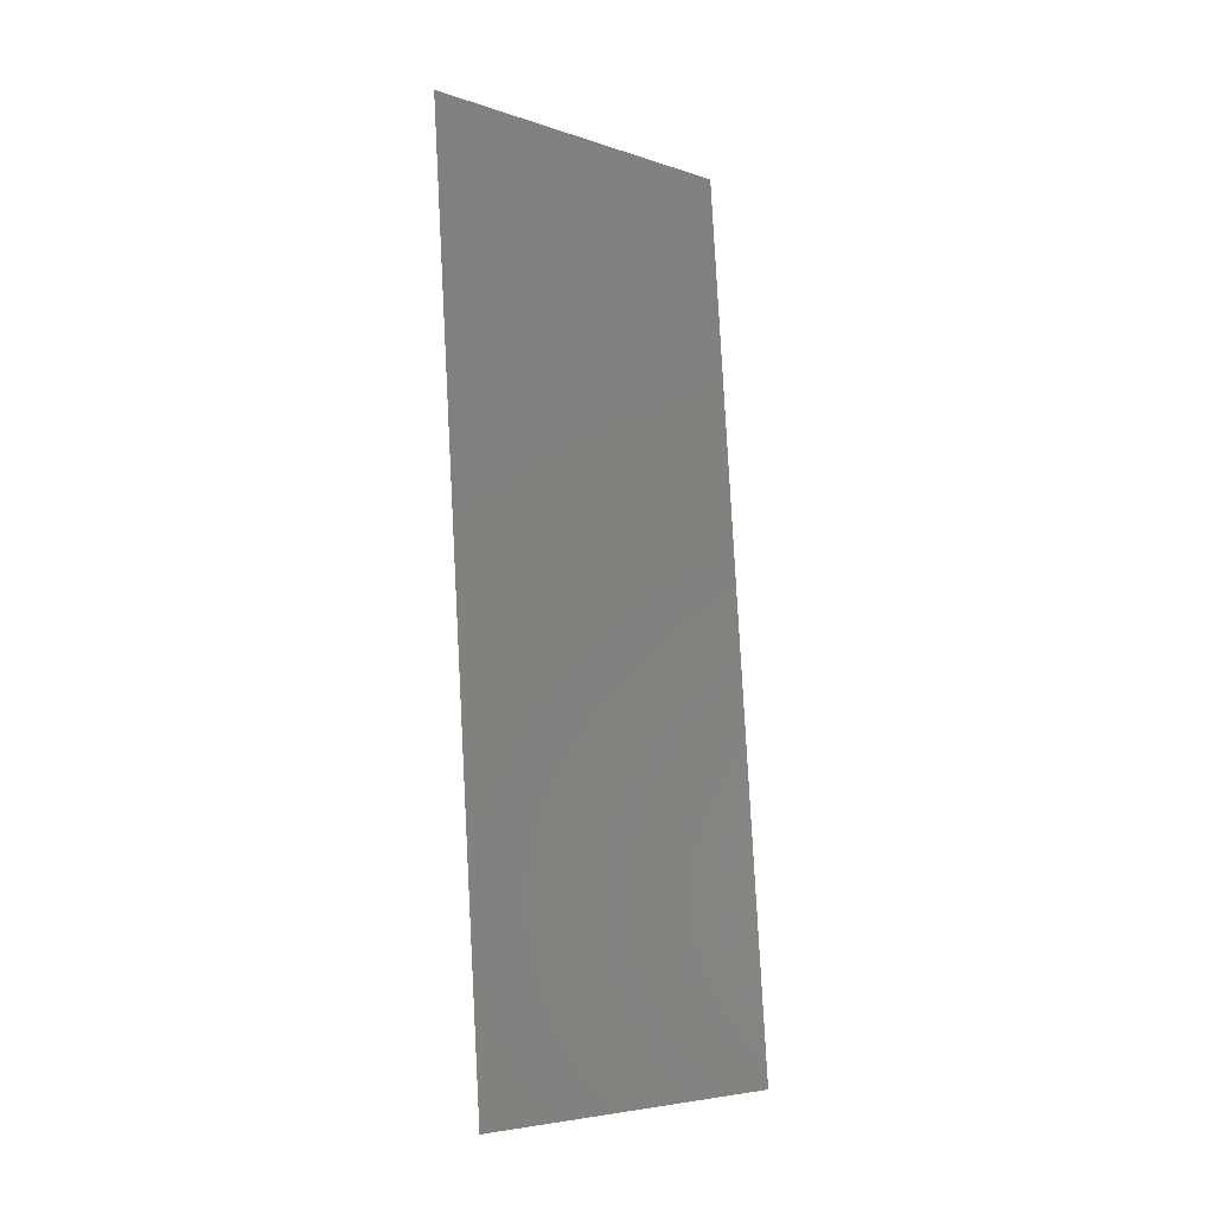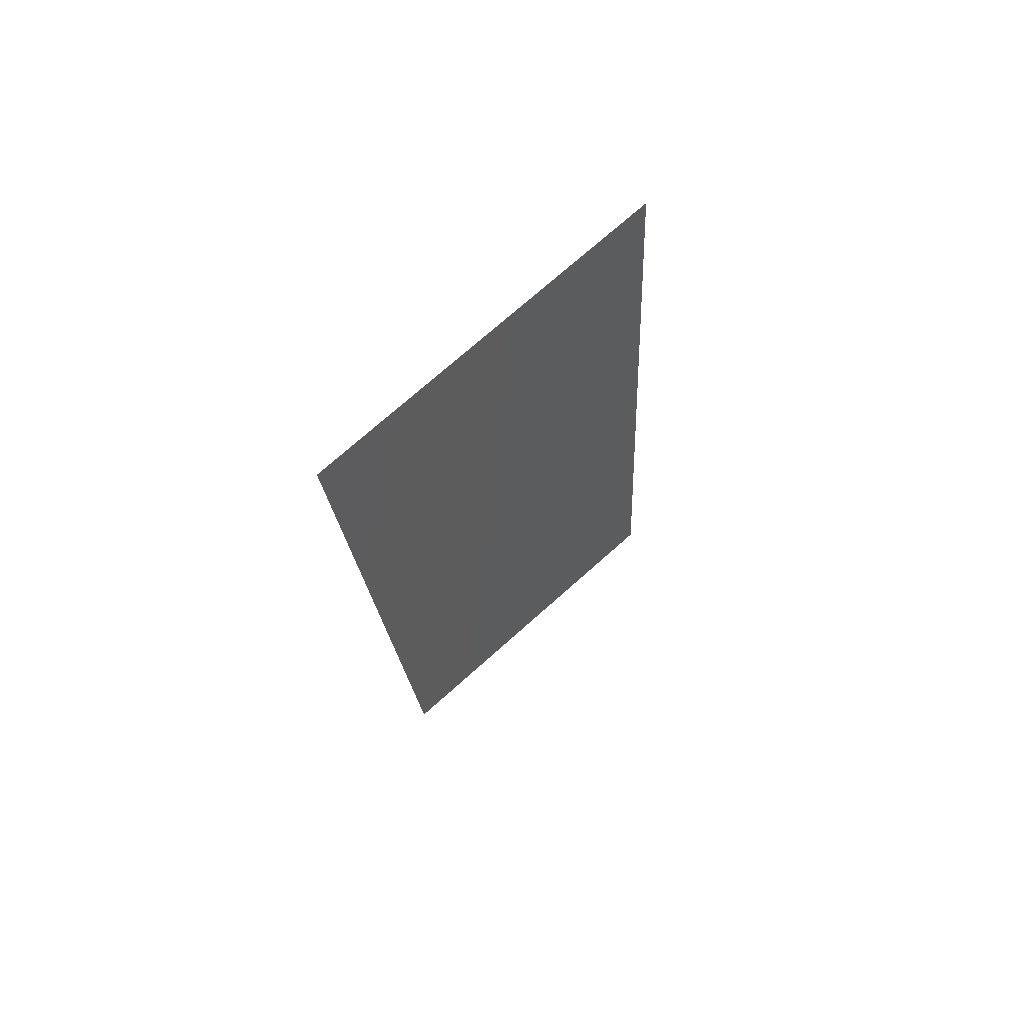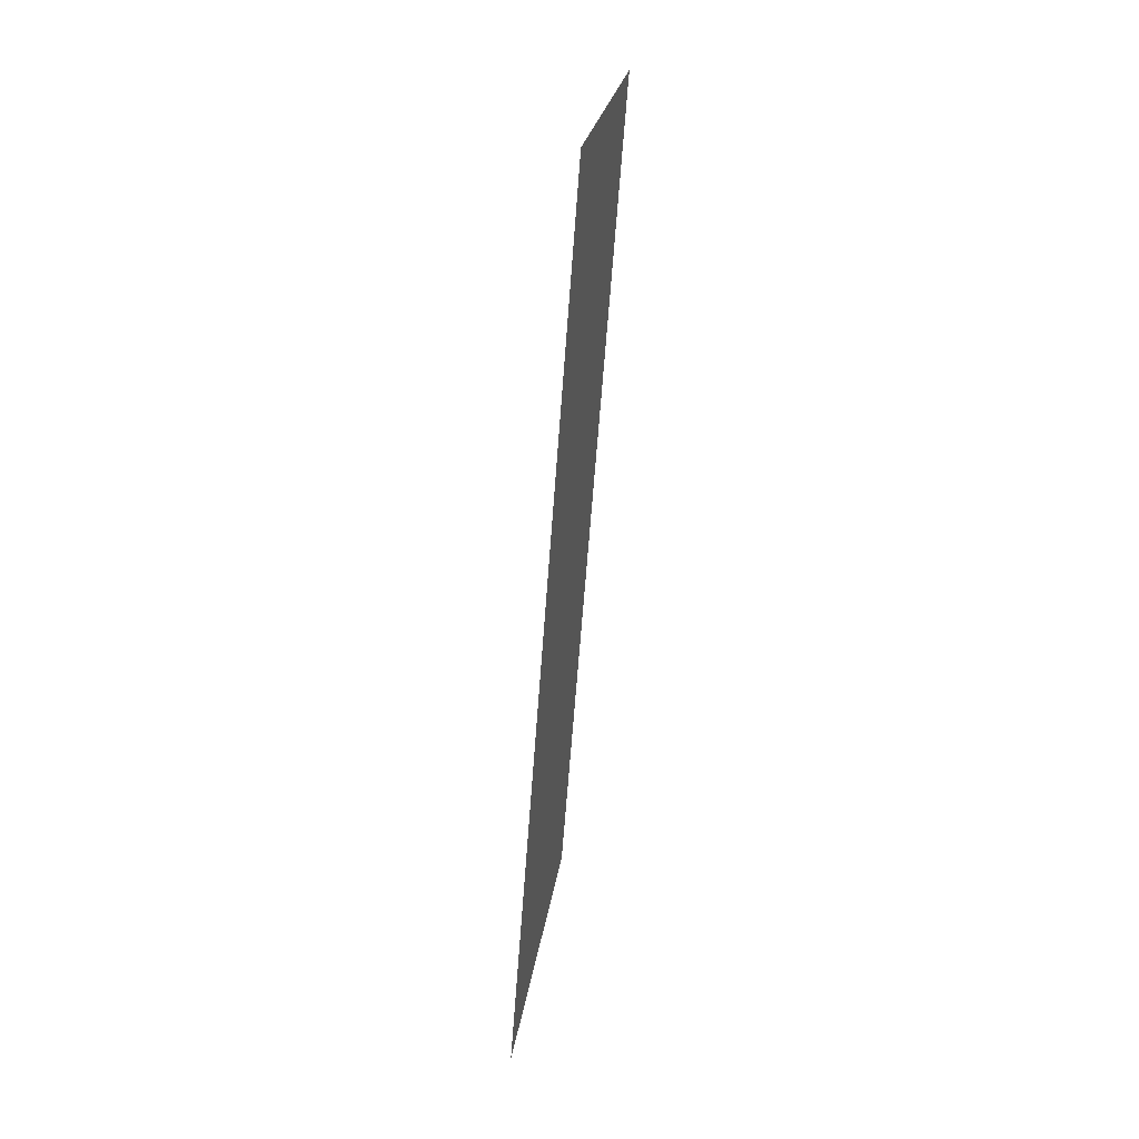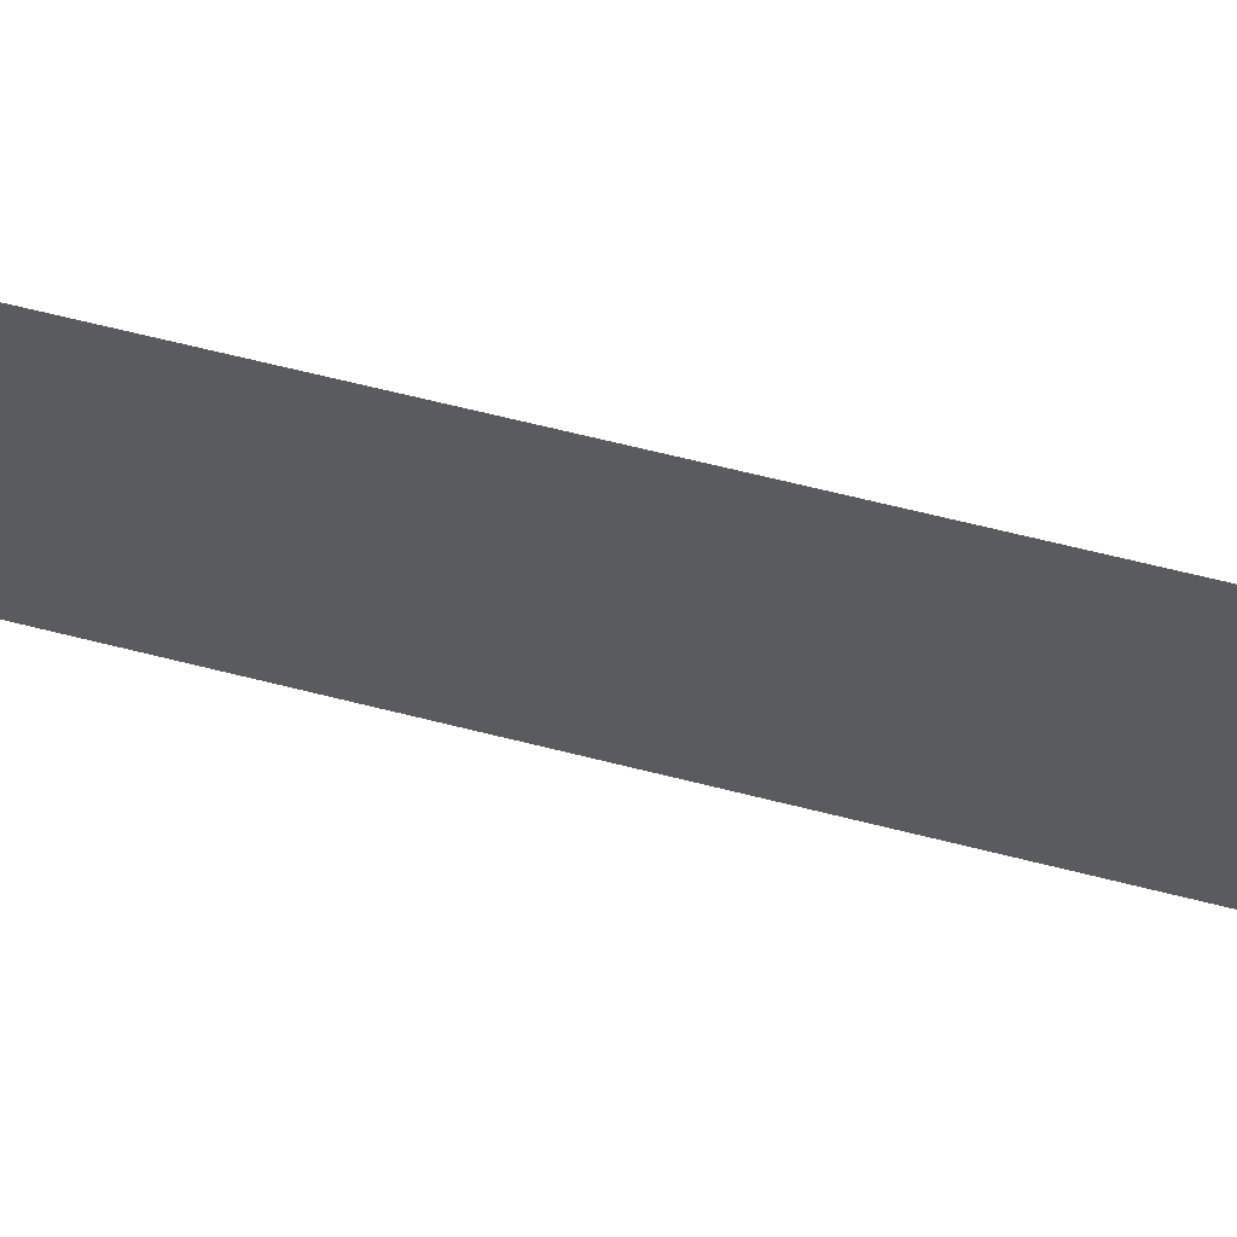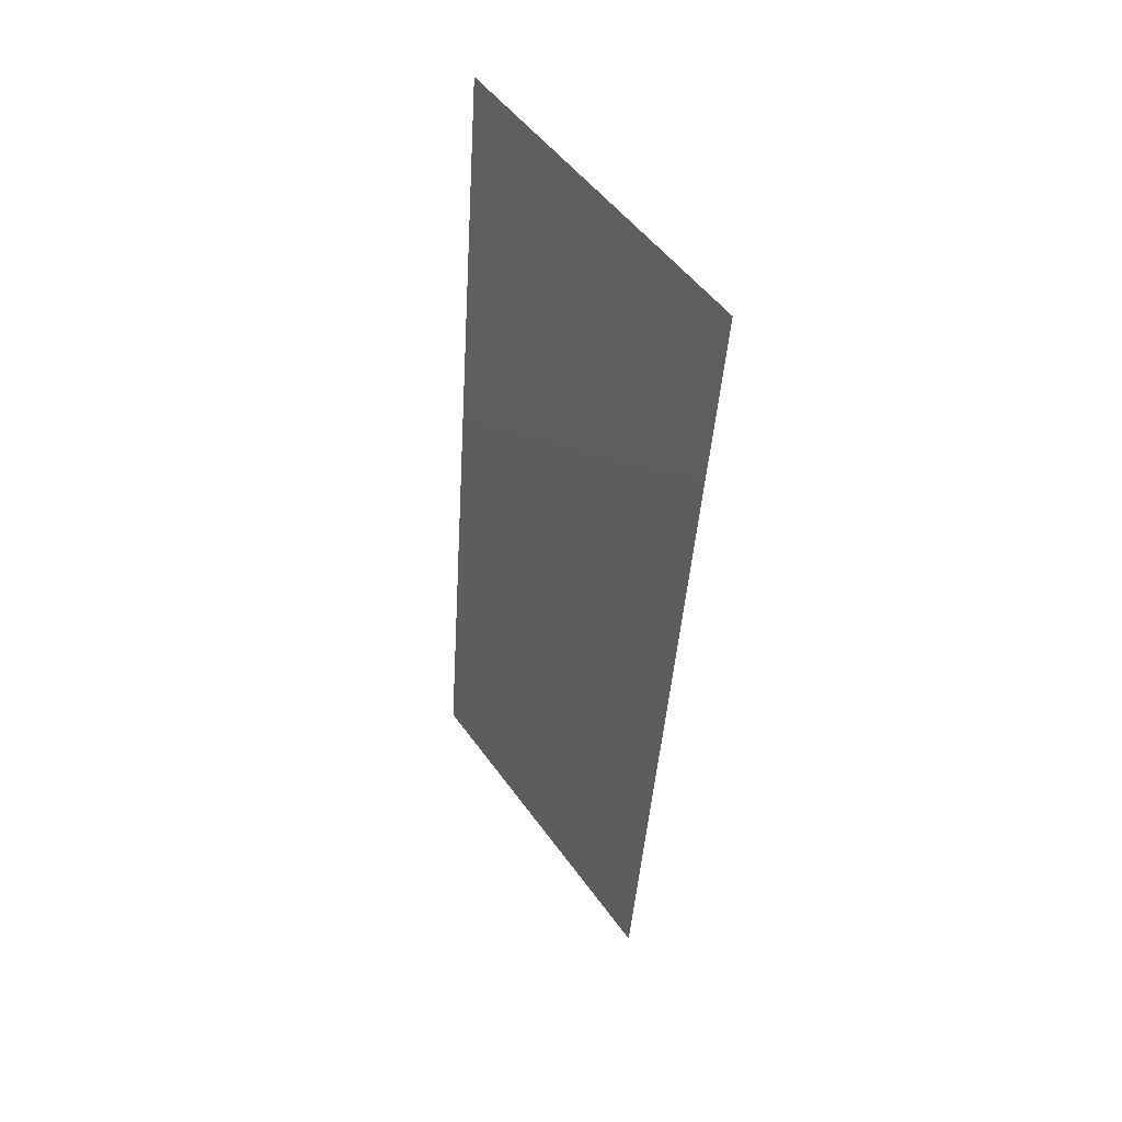
<metadata>
{"format":"stl","ext":"stl","renderer":"f3d","projection":"perspective","resolution":1024,"background":"white","views":[{"elev":-5.4,"azim":-135.7,"up":"+Y"},{"elev":74.0,"azim":-131.6,"up":"+Y"},{"elev":23.9,"azim":7.6,"up":"+Y"},{"elev":68.3,"azim":99.7,"up":"+Z"},{"elev":49.9,"azim":-34.1,"up":"+Y"}]}
</metadata>
<code>
# stl→obj: 21 verts, 26 faces
v 0.009467 0.0195 0.02
v 0.009834 0.02438 0.009476
v 0.0102 0.02925 0.02
v 0.009467 0.0195 0
v 0.0091 0.01463 0.01153
v 0.008733 0.00975 0
v 0.01093 0.039 0
v 0.01057 0.03413 0.01113
v 0.0102 0.02925 0
v 0.008485 0.006445 0.007335
v 0.01118 0.04233 0.007245
v 0.01093 0.039 0.02
v 0.008733 0.00975 0.02
v 0.008 0 0
v 0.008 0 0.01
v 0.01167 0.04875 0
v 0.01167 0.04875 0.01
v 0.01123 0.0429 0.01401
v 0.008431 0.005729 0.01418
v 0.01167 0.04875 0.02
v 0.008 0 0.02
f 1 2 3
f 4 5 6
f 7 8 9
f 2 8 3
f 1 5 2
f 2 5 4
f 5 10 6
f 9 8 2
f 7 11 8
f 3 8 12
f 13 5 1
f 9 2 4
f 6 10 14
f 14 10 15
f 16 11 7
f 17 11 16
f 8 18 12
f 13 19 5
f 20 18 17
f 15 19 21
f 12 18 20
f 21 19 13
f 11 18 8
f 5 19 10
f 10 19 15
f 17 18 11

</code>
